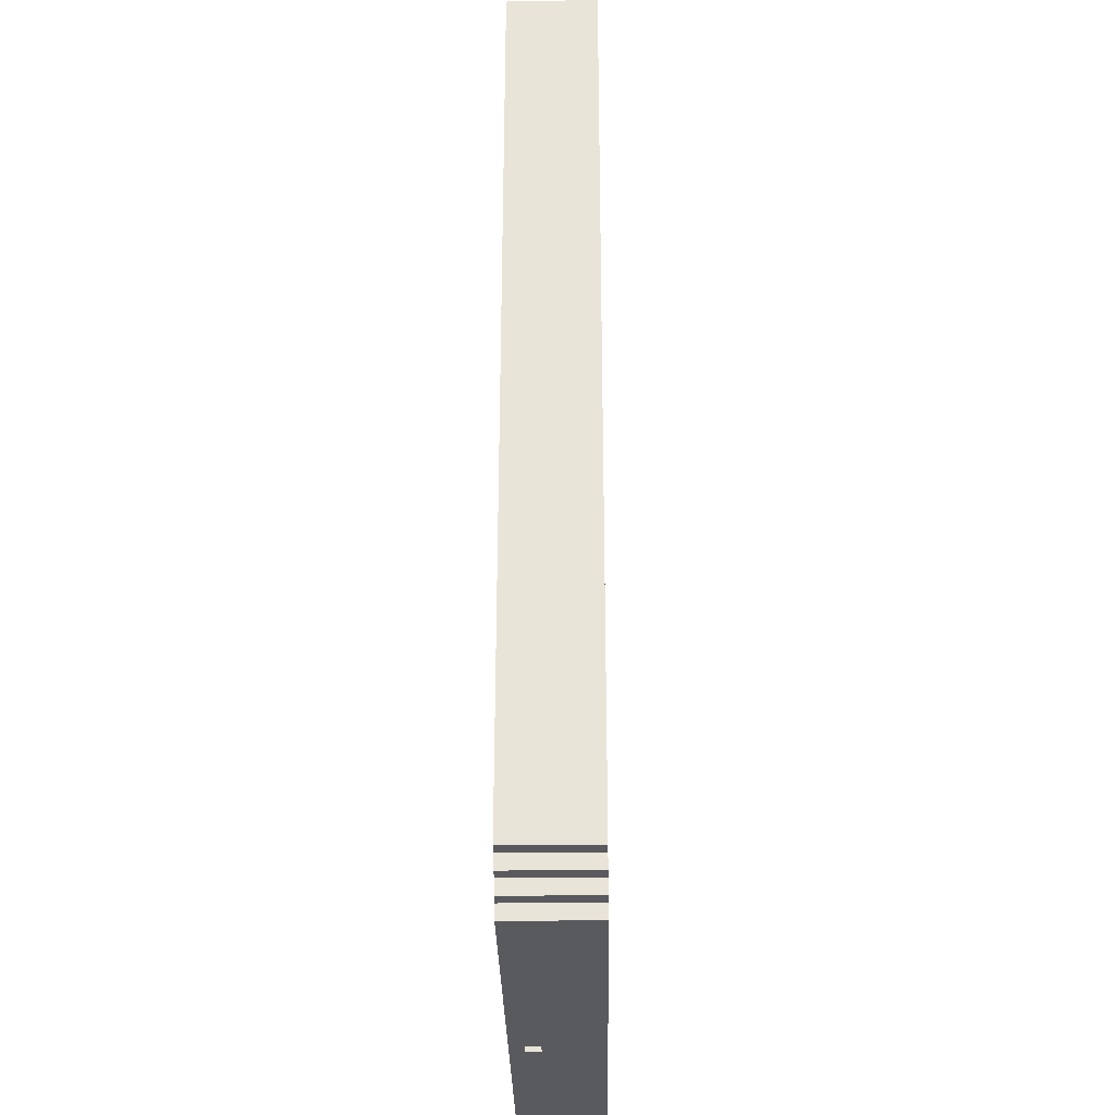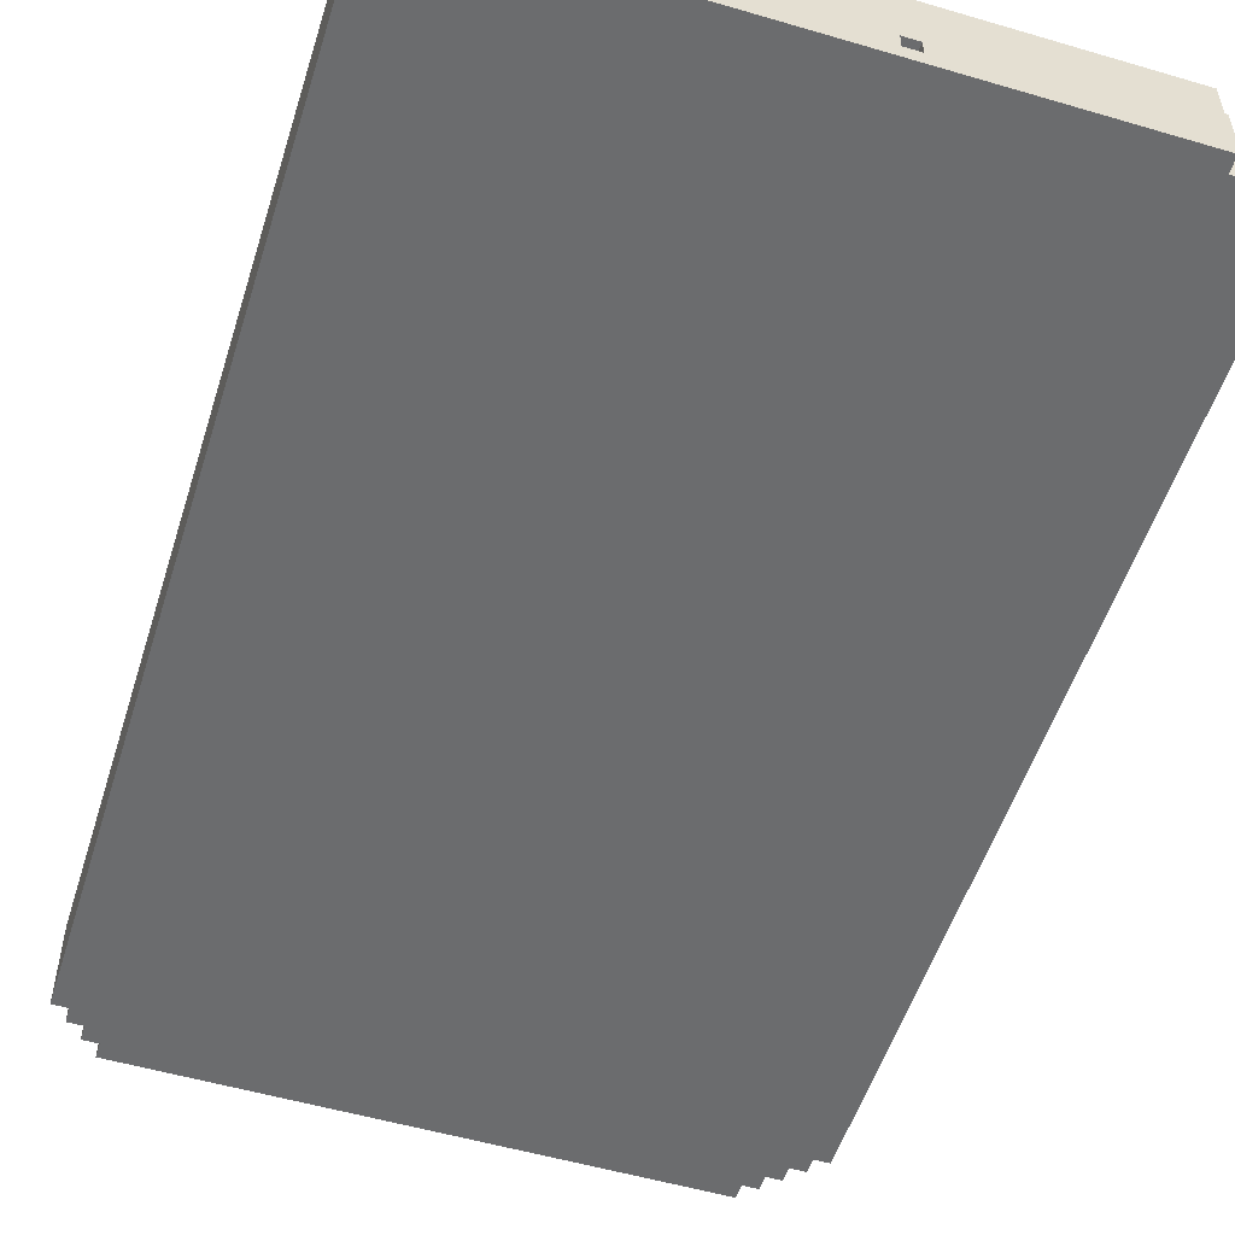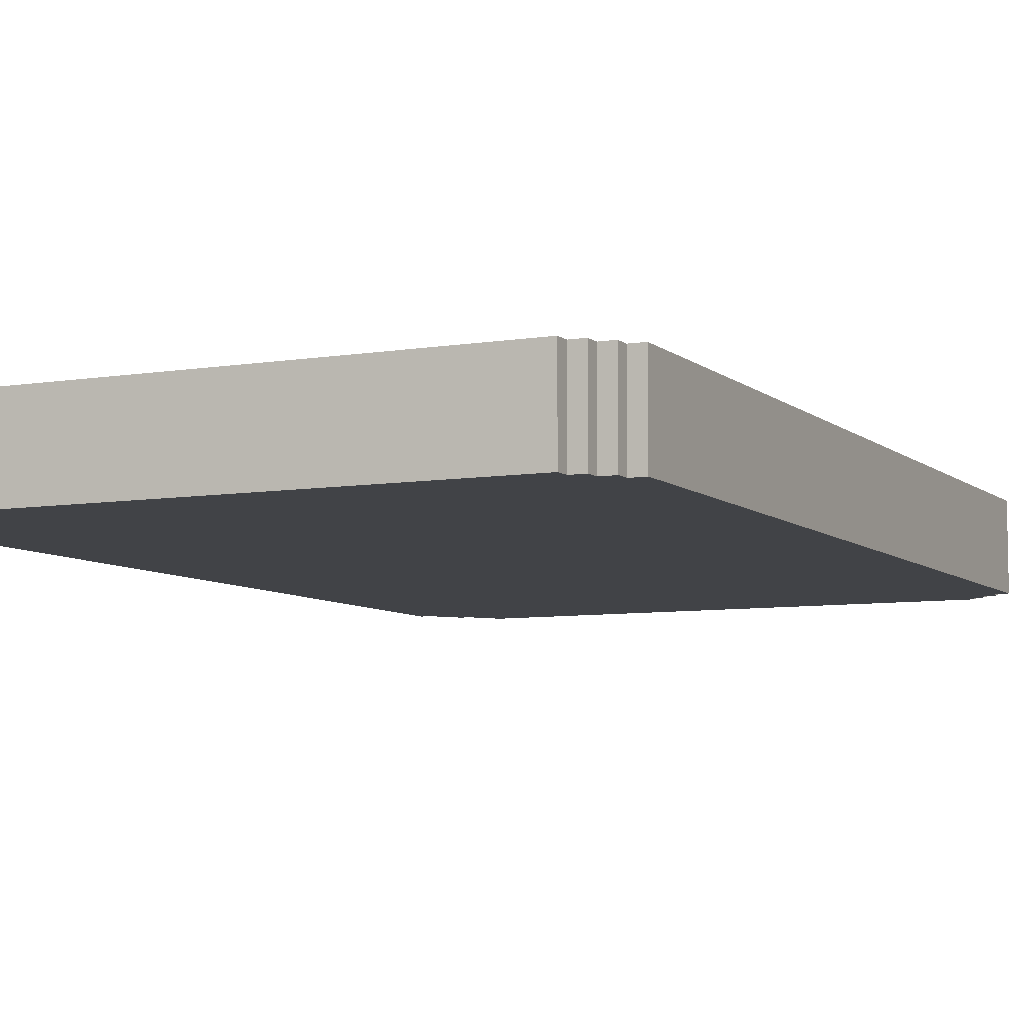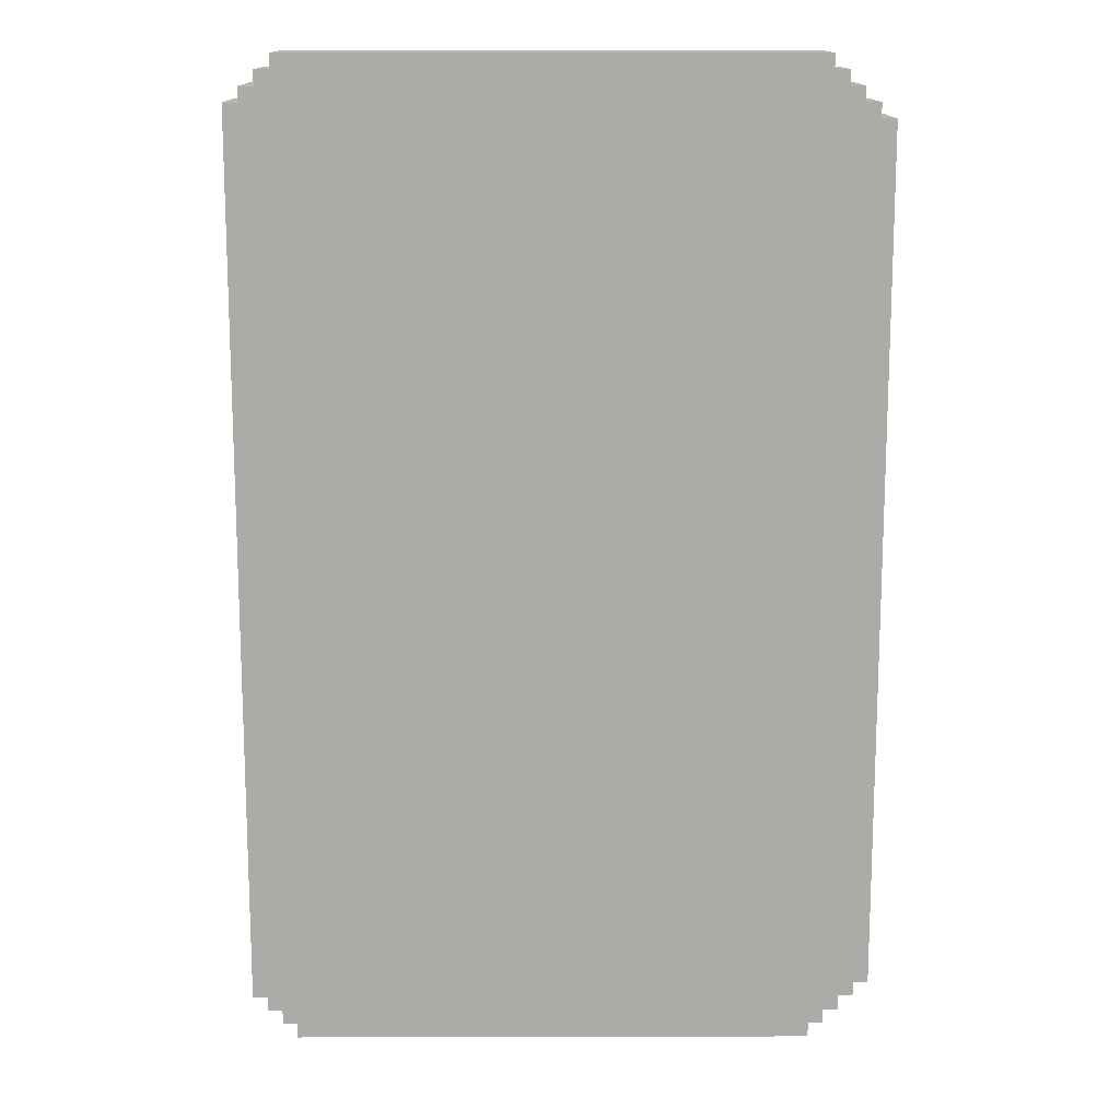
<metadata>
{"format":"obj","ext":"obj","renderer":"f3d","projection":"perspective","resolution":1024,"background":"white","views":[{"elev":-30.9,"azim":91.0,"up":"+Z"},{"elev":-53.6,"azim":162.6,"up":"+Y"},{"elev":-7.2,"azim":25.6,"up":"+Y"},{"elev":13.9,"azim":179.7,"up":"+Z"}]}
</metadata>
<code>
g Mac 2
v -21 0 29
v -21 0 -29
v -21 1 6
v -21 1 -7
v -21 2 9
v -21 2 6
v -21 2 5
v -21 2 -6
v -21 2 -7
v -21 2 -9
v -21 3 8
v -21 3 5
v -21 3 -6
v -21 3 -8
v -21 4 29
v -21 4 9
v -21 4 8
v -21 4 -8
v -21 4 -9
v -21 4 -29
v -21 5 29
v -21 5 -29
v -21 6 29
v -21 6 -29
v -20 0 30
v -20 0 29
v -20 0 -29
v -20 0 -30
v -20 2 5
v -20 2 -6
v -20 3 8
v -20 3 5
v -20 3 -6
v -20 3 -8
v -20 4 30
v -20 4 29
v -20 4 8
v -20 4 -8
v -20 4 -29
v -20 4 -30
v -20 5 30
v -20 5 29
v -20 5 -29
v -20 5 -30
v -20 6 30
v -20 6 29
v -20 6 -29
v -20 6 -30
v -19 0 31
v -19 0 30
v -19 0 -30
v -19 0 -31
v -19 4 31
v -19 4 30
v -19 4 -30
v -19 4 -31
v -19 5 31
v -19 5 30
v -19 5 -30
v -19 5 -31
v -19 6 31
v -19 6 30
v -19 6 -30
v -19 6 -31
v -18 0 32
v -18 0 31
v -18 0 -31
v -18 0 -32
v -18 4 32
v -18 4 31
v -18 4 -31
v -18 4 -32
v -18 5 32
v -18 5 31
v -18 5 -31
v -18 5 -32
v -18 6 32
v -18 6 31
v -18 6 -31
v -18 6 -32
v -17 0 33
v -17 0 32
v -17 0 -32
v -17 0 -33
v -17 4 33
v -17 4 32
v -17 4 -32
v -17 4 -33
v -17 5 33
v -17 5 32
v -17 5 -32
v -17 5 -33
v -17 6 33
v -17 6 32
v -17 6 -32
v -17 6 -33
v -2 1 -32
v -2 1 -33
v -2 2 -32
v -2 2 -33
v -3 1 -32
v -3 1 -33
v -3 2 -32
v -3 2 -33
v 18 0 33
v 18 0 32
v 18 0 -32
v 18 0 -33
v 18 4 33
v 18 4 32
v 18 4 -32
v 18 4 -33
v 18 5 33
v 18 5 32
v 18 5 -32
v 18 5 -33
v 18 6 33
v 18 6 32
v 18 6 -32
v 18 6 -33
v 19 0 32
v 19 0 31
v 19 0 -31
v 19 0 -32
v 19 4 32
v 19 4 31
v 19 4 -31
v 19 4 -32
v 19 5 32
v 19 5 31
v 19 5 -31
v 19 5 -32
v 19 6 32
v 19 6 31
v 19 6 -31
v 19 6 -32
v 20 0 31
v 20 0 30
v 20 0 -30
v 20 0 -31
v 20 4 31
v 20 4 30
v 20 4 -30
v 20 4 -31
v 20 5 31
v 20 5 30
v 20 5 -30
v 20 5 -31
v 20 6 31
v 20 6 30
v 20 6 -30
v 20 6 -31
v 21 0 30
v 21 0 -30
v 21 4 30
v 21 4 -30
v 21 5 30
v 21 5 -30
v 21 6 30
v 21 6 -30
v -17 0 33
v -17 4 33
v -17 5 33
v -17 6 33
v 18 0 33
v 18 4 33
v 18 5 33
v 18 6 33
v -18 0 32
v -18 4 32
v -18 5 32
v -18 6 32
v -17 0 32
v -17 4 32
v -17 5 32
v -17 6 32
v 18 0 32
v 18 4 32
v 18 5 32
v 18 6 32
v 19 0 32
v 19 4 32
v 19 5 32
v 19 6 32
v -19 0 31
v -19 4 31
v -19 5 31
v -19 6 31
v -18 0 31
v -18 4 31
v -18 5 31
v -18 6 31
v 19 0 31
v 19 4 31
v 19 5 31
v 19 6 31
v 20 0 31
v 20 4 31
v 20 5 31
v 20 6 31
v -20 0 30
v -20 4 30
v -20 5 30
v -20 6 30
v -19 0 30
v -19 4 30
v -19 5 30
v -19 6 30
v 20 0 30
v 20 4 30
v 20 5 30
v 20 6 30
v 21 0 30
v 21 4 30
v 21 5 30
v 21 6 30
v -21 0 29
v -21 4 29
v -21 5 29
v -21 6 29
v -20 0 29
v -20 4 29
v -20 5 29
v -20 6 29
v -21 2 -6
v -21 3 -6
v -20 2 -6
v -20 3 -6
v -21 3 -8
v -21 4 -8
v -20 3 -8
v -20 4 -8
v -21 3 8
v -21 4 8
v -20 3 8
v -20 4 8
v -21 2 5
v -21 3 5
v -20 2 5
v -20 3 5
v -21 0 -29
v -21 4 -29
v -21 5 -29
v -21 6 -29
v -20 0 -29
v -20 4 -29
v -20 5 -29
v -20 6 -29
v -20 0 -30
v -20 4 -30
v -20 5 -30
v -20 6 -30
v -19 0 -30
v -19 4 -30
v -19 5 -30
v -19 6 -30
v 20 0 -30
v 20 4 -30
v 20 5 -30
v 20 6 -30
v 21 0 -30
v 21 4 -30
v 21 5 -30
v 21 6 -30
v -19 0 -31
v -19 4 -31
v -19 5 -31
v -19 6 -31
v -18 0 -31
v -18 4 -31
v -18 5 -31
v -18 6 -31
v 19 0 -31
v 19 4 -31
v 19 5 -31
v 19 6 -31
v 20 0 -31
v 20 4 -31
v 20 5 -31
v 20 6 -31
v -18 0 -32
v -18 4 -32
v -18 5 -32
v -18 6 -32
v -17 0 -32
v -17 4 -32
v -17 5 -32
v -17 6 -32
v -3 1 -32
v -3 2 -32
v -2 1 -32
v -2 2 -32
v 18 0 -32
v 18 4 -32
v 18 5 -32
v 18 6 -32
v 19 0 -32
v 19 4 -32
v 19 5 -32
v 19 6 -32
v -17 0 -33
v -17 4 -33
v -17 5 -33
v -17 6 -33
v -4 0 -33
v -4 3 -33
v -3 1 -33
v -3 2 -33
v -2 1 -33
v -2 2 -33
v -1 0 -33
v -1 3 -33
v 1 0 -33
v 1 3 -33
v 2 1 -33
v 2 2 -33
v 6 1 -33
v 6 2 -33
v 7 0 -33
v 7 3 -33
v 9 0 -33
v 9 3 -33
v 10 1 -33
v 10 2 -33
v 14 1 -33
v 14 2 -33
v 15 0 -33
v 15 3 -33
v 18 0 -33
v 18 4 -33
v 18 5 -33
v 18 6 -33
v -17 0 33
v 18 0 33
v -18 0 32
v -17 0 32
v 18 0 32
v 19 0 32
v -19 0 31
v -18 0 31
v 19 0 31
v 20 0 31
v -20 0 30
v -19 0 30
v 20 0 30
v 21 0 30
v -21 0 29
v -20 0 29
v -21 0 -29
v -20 0 -29
v -20 0 -30
v -19 0 -30
v 20 0 -30
v 21 0 -30
v -19 0 -31
v -18 0 -31
v 19 0 -31
v 20 0 -31
v -18 0 -32
v -17 0 -32
v -4 0 -32
v -1 0 -32
v 1 0 -32
v 7 0 -32
v 9 0 -32
v 15 0 -32
v 18 0 -32
v 19 0 -32
v -17 0 -33
v -4 0 -33
v -1 0 -33
v 1 0 -33
v 7 0 -33
v 9 0 -33
v 15 0 -33
v 18 0 -33
v -3 2 -32
v -2 2 -32
v -3 2 -33
v -2 2 -33
v -21 4 8
v -20 4 8
v -21 4 -8
v -20 4 -8
v -3 1 -32
v -2 1 -32
v -3 1 -33
v -2 1 -33
v -21 2 5
v -20 2 5
v -21 2 -6
v -20 2 -6
v -21 3 8
v -20 3 8
v -21 3 5
v -20 3 5
v -21 3 -6
v -20 3 -6
v -21 3 -8
v -20 3 -8
v -17 6 33
v 18 6 33
v -18 6 32
v -17 6 32
v 18 6 32
v 19 6 32
v -19 6 31
v -18 6 31
v 19 6 31
v 20 6 31
v -20 6 30
v -19 6 30
v 20 6 30
v 21 6 30
v -21 6 29
v -20 6 29
v -5 6 10
v 2 6 10
v -7 6 9
v -5 6 9
v 2 6 9
v 5 6 9
v -8 6 8
v -7 6 8
v 5 6 8
v 6 6 8
v 6 6 7
v 7 6 7
v -9 6 6
v -8 6 6
v 7 6 6
v 8 6 6
v 8 6 5
v 9 6 5
v -9 6 2
v -8 6 2
v 8 6 2
v 9 6 2
v -11 6 1
v -9 6 1
v -12 6 -0
v -11 6 -0
v -13 6 -1
v -12 6 -1
v -10 6 -1
v -9 6 -1
v -14 6 -2
v -13 6 -2
v -9 6 -2
v -8 6 -2
v 8 6 -2
v 9 6 -2
v -12 6 -3
v -10 6 -3
v -14 6 -4
v -12 6 -4
v 8 6 -5
v 9 6 -5
v -9 6 -6
v -8 6 -6
v -5 6 -6
v 0 6 -6
v 7 6 -6
v 8 6 -6
v -6 6 -7
v -5 6 -7
v 0 6 -7
v 1 6 -7
v 6 6 -7
v 7 6 -7
v -8 6 -8
v -6 6 -8
v 1 6 -8
v 2 6 -8
v 4 6 -8
v 6 6 -8
v 2 6 -9
v 4 6 -9
v -21 6 -29
v -20 6 -29
v -20 6 -30
v -19 6 -30
v 20 6 -30
v 21 6 -30
v -19 6 -31
v -18 6 -31
v 19 6 -31
v 20 6 -31
v -18 6 -32
v -17 6 -32
v 18 6 -32
v 19 6 -32
v -17 6 -33
v 18 6 -33
f 3 2 1
f 4 2 3
f 5 3 1
f 6 4 3
f 6 3 5
f 7 4 6
f 8 4 7
f 9 2 4
f 9 4 8
f 10 2 9
f 11 6 5
f 11 7 6
f 12 7 11
f 13 10 9
f 13 9 8
f 14 10 13
f 15 5 1
f 16 11 5
f 16 5 15
f 17 11 16
f 18 10 14
f 19 2 10
f 19 10 18
f 20 2 19
f 21 18 17
f 21 17 16
f 21 20 19
f 21 19 18
f 21 16 15
f 22 20 21
f 23 22 21
f 24 22 23
f 32 30 29
f 33 30 32
f 35 26 25
f 36 26 35
f 37 34 33
f 37 32 31
f 37 33 32
f 38 34 37
f 39 28 27
f 40 28 39
f 41 36 35
f 42 36 41
f 43 40 39
f 44 40 43
f 45 42 41
f 46 42 45
f 47 44 43
f 48 44 47
f 53 50 49
f 54 50 53
f 55 52 51
f 56 52 55
f 57 54 53
f 58 54 57
f 59 56 55
f 60 56 59
f 61 58 57
f 62 58 61
f 63 60 59
f 64 60 63
f 69 66 65
f 70 66 69
f 71 68 67
f 72 68 71
f 73 70 69
f 74 70 73
f 75 72 71
f 76 72 75
f 77 74 73
f 78 74 77
f 79 76 75
f 80 76 79
f 85 82 81
f 86 82 85
f 87 84 83
f 88 84 87
f 89 86 85
f 90 86 89
f 91 88 87
f 92 88 91
f 93 90 89
f 94 90 93
f 95 92 91
f 96 92 95
f 99 98 97
f 100 98 99
f 101 102 103
f 103 102 104
f 105 106 109
f 109 106 110
f 107 108 111
f 111 108 112
f 109 110 113
f 113 110 114
f 111 112 115
f 115 112 116
f 113 114 117
f 117 114 118
f 115 116 119
f 119 116 120
f 121 122 125
f 125 122 126
f 123 124 127
f 127 124 128
f 125 126 129
f 129 126 130
f 127 128 131
f 131 128 132
f 129 130 133
f 133 130 134
f 131 132 135
f 135 132 136
f 137 138 141
f 141 138 142
f 139 140 143
f 143 140 144
f 141 142 145
f 145 142 146
f 143 144 147
f 147 144 148
f 145 146 149
f 149 146 150
f 147 148 151
f 151 148 152
f 153 154 155
f 155 154 156
f 155 156 157
f 157 156 158
f 157 158 159
f 159 158 160
f 165 162 161
f 166 163 162
f 166 162 165
f 167 164 163
f 167 163 166
f 168 164 167
f 173 170 169
f 174 171 170
f 174 170 173
f 175 172 171
f 175 171 174
f 176 172 175
f 181 178 177
f 182 179 178
f 182 178 181
f 183 180 179
f 183 179 182
f 184 180 183
f 189 186 185
f 190 187 186
f 190 186 189
f 191 188 187
f 191 187 190
f 192 188 191
f 197 194 193
f 198 195 194
f 198 194 197
f 199 196 195
f 199 195 198
f 200 196 199
f 205 202 201
f 206 203 202
f 206 202 205
f 207 204 203
f 207 203 206
f 208 204 207
f 213 210 209
f 214 211 210
f 214 210 213
f 215 212 211
f 215 211 214
f 216 212 215
f 221 218 217
f 222 219 218
f 222 218 221
f 223 220 219
f 223 219 222
f 224 220 223
f 227 226 225
f 228 226 227
f 231 230 229
f 232 230 231
f 233 234 235
f 235 234 236
f 237 238 239
f 239 238 240
f 241 242 245
f 242 243 246
f 245 242 246
f 243 244 247
f 246 243 247
f 247 244 248
f 249 250 253
f 250 251 254
f 253 250 254
f 251 252 255
f 254 251 255
f 255 252 256
f 257 258 261
f 258 259 262
f 261 258 262
f 259 260 263
f 262 259 263
f 263 260 264
f 265 266 269
f 266 267 270
f 269 266 270
f 267 268 271
f 270 267 271
f 271 268 272
f 273 274 277
f 274 275 278
f 277 274 278
f 275 276 279
f 278 275 279
f 279 276 280
f 281 282 285
f 282 283 286
f 285 282 286
f 283 284 287
f 286 283 287
f 287 284 288
f 289 290 291
f 291 290 292
f 293 294 297
f 294 295 298
f 297 294 298
f 295 296 299
f 298 295 299
f 299 296 300
f 301 302 305
f 305 302 306
f 305 306 307
f 307 306 308
f 305 307 309
f 308 306 310
f 305 309 311
f 309 310 311
f 306 302 312
f 311 310 312
f 310 306 312
f 311 312 313
f 312 302 314
f 313 312 314
f 313 314 315
f 315 314 316
f 313 315 317
f 315 316 317
f 316 314 318
f 317 316 318
f 313 317 319
f 317 318 319
f 314 302 320
f 319 318 320
f 318 314 320
f 319 320 321
f 320 302 322
f 321 320 322
f 321 322 323
f 323 322 324
f 321 323 325
f 323 324 325
f 324 322 326
f 325 324 326
f 321 325 327
f 325 326 327
f 322 302 328
f 327 326 328
f 326 322 328
f 327 328 329
f 302 303 330
f 329 328 330
f 328 302 330
f 303 304 331
f 330 303 331
f 331 304 332
f 336 334 333
f 337 334 336
f 340 336 335
f 340 338 337
f 340 337 336
f 341 338 340
f 344 340 339
f 344 342 341
f 344 341 340
f 345 342 344
f 348 344 343
f 348 346 345
f 348 345 344
f 349 348 347
f 350 346 348
f 350 348 349
f 351 346 350
f 352 346 351
f 353 346 352
f 354 346 353
f 355 353 352
f 356 353 355
f 357 353 356
f 358 353 357
f 359 357 356
f 360 357 359
f 361 357 360
f 362 357 361
f 363 357 362
f 364 357 363
f 365 357 364
f 366 357 365
f 367 357 366
f 368 357 367
f 369 361 360
f 370 362 361
f 370 361 369
f 371 363 362
f 371 362 370
f 372 364 363
f 372 363 371
f 373 365 364
f 373 364 372
f 374 366 365
f 374 365 373
f 375 367 366
f 375 366 374
f 376 367 375
f 379 378 377
f 380 378 379
f 383 382 381
f 384 382 383
f 385 386 387
f 387 386 388
f 389 390 391
f 391 390 392
f 393 394 395
f 395 394 396
f 397 398 399
f 399 398 400
f 401 402 404
f 404 402 405
f 403 404 408
f 405 406 408
f 404 405 408
f 408 406 409
f 407 408 412
f 409 410 412
f 408 409 412
f 412 410 413
f 411 412 416
f 413 414 416
f 412 413 416
f 416 414 417
f 415 416 417
f 417 414 418
f 415 417 419
f 417 418 420
f 419 417 420
f 418 414 421
f 420 418 421
f 421 414 422
f 415 419 423
f 419 420 424
f 423 419 424
f 420 421 424
f 421 422 424
f 422 414 425
f 424 422 425
f 425 414 426
f 423 424 427
f 426 414 427
f 425 426 427
f 424 425 427
f 427 414 428
f 415 423 429
f 423 427 430
f 429 423 430
f 427 428 430
f 428 414 431
f 430 428 431
f 431 414 432
f 429 430 433
f 432 414 433
f 431 432 433
f 430 431 433
f 433 414 434
f 415 429 435
f 429 433 435
f 433 434 435
f 435 434 436
f 436 434 437
f 434 414 438
f 437 434 438
f 415 435 439
f 435 436 439
f 439 436 440
f 415 439 441
f 439 440 442
f 441 439 442
f 415 441 443
f 441 442 444
f 443 441 444
f 442 440 445
f 444 442 445
f 440 436 446
f 445 440 446
f 415 443 447
f 444 445 448
f 447 443 448
f 443 444 448
f 445 446 449
f 446 436 449
f 436 437 450
f 449 436 450
f 437 438 451
f 450 437 451
f 438 414 452
f 451 438 452
f 448 445 453
f 447 448 453
f 445 449 454
f 453 445 454
f 447 453 455
f 415 447 455
f 453 454 456
f 455 453 456
f 450 451 457
f 449 450 457
f 451 452 457
f 452 414 458
f 457 452 458
f 454 449 459
f 456 454 459
f 455 456 459
f 449 457 459
f 459 457 460
f 460 457 461
f 461 457 462
f 462 457 463
f 457 458 464
f 463 457 464
f 460 461 465
f 461 462 466
f 465 461 466
f 462 463 467
f 466 462 467
f 467 463 468
f 468 463 469
f 463 464 470
f 469 463 470
f 459 460 471
f 460 465 471
f 465 466 472
f 471 465 472
f 466 467 472
f 467 468 472
f 468 469 473
f 472 468 473
f 473 469 474
f 474 469 475
f 469 470 476
f 475 469 476
f 474 475 477
f 471 472 477
f 472 473 477
f 473 474 477
f 475 476 478
f 477 475 478
f 459 471 479
f 415 455 479
f 477 478 479
f 471 477 479
f 455 459 479
f 479 478 480
f 480 478 481
f 481 478 482
f 458 414 483
f 482 478 483
f 478 476 483
f 476 470 483
f 464 458 483
f 470 464 483
f 483 414 484
f 482 483 485
f 485 483 486
f 486 483 487
f 487 483 488
f 486 487 489
f 489 487 490
f 490 487 491
f 491 487 492
f 490 491 493
f 493 491 494

</code>
